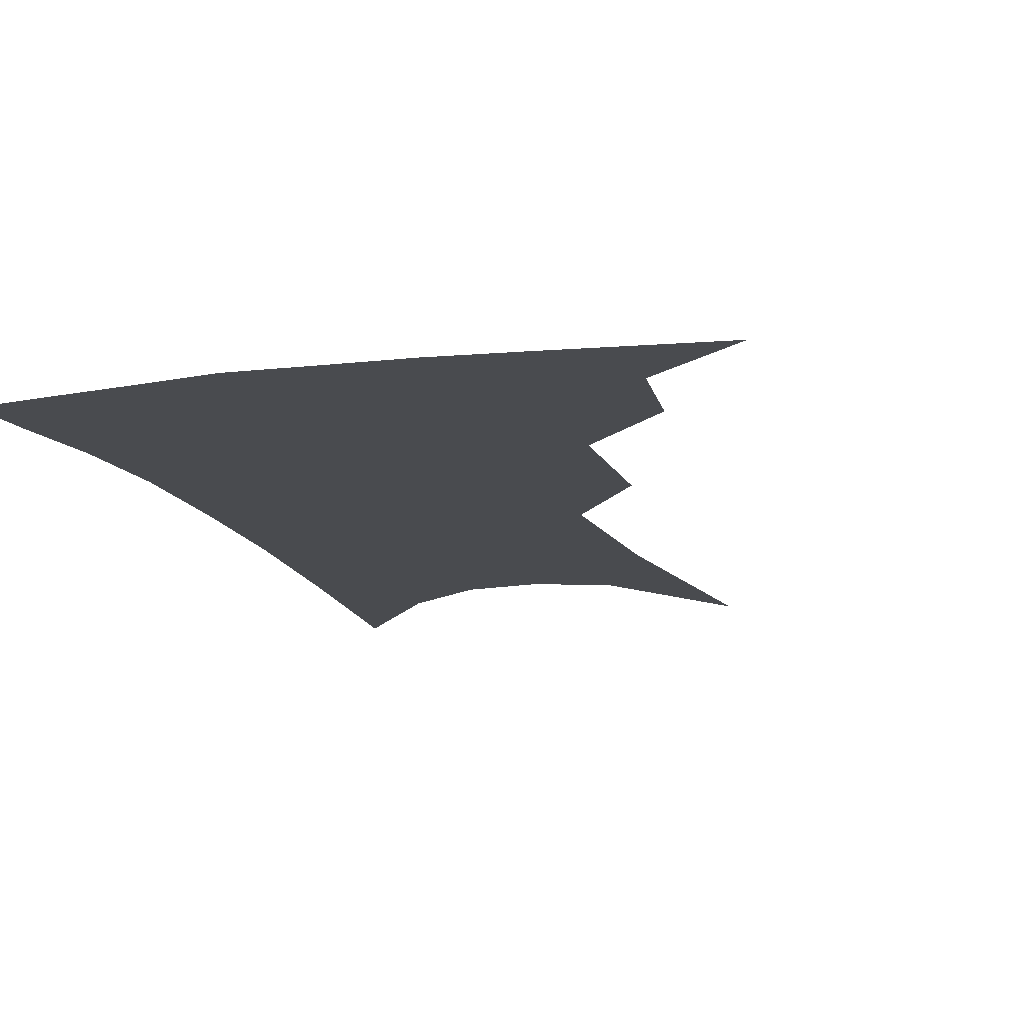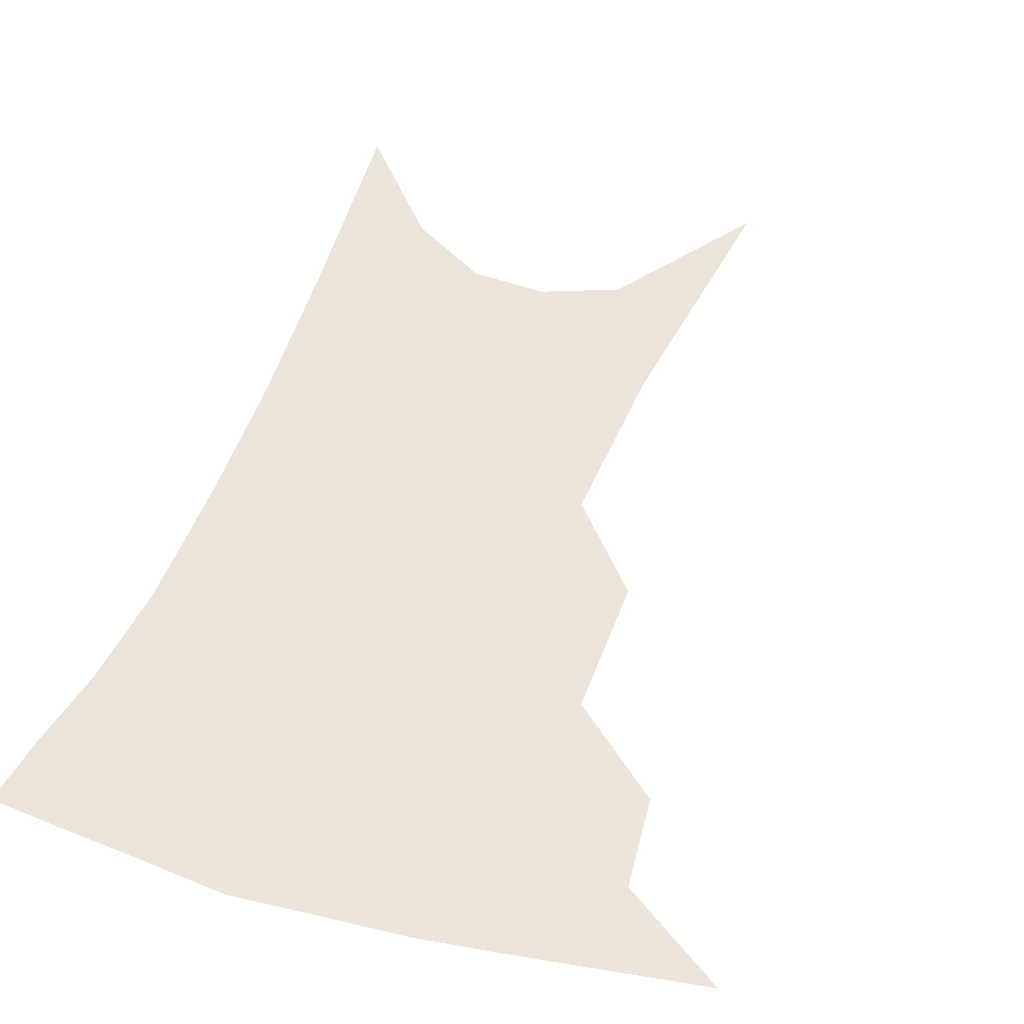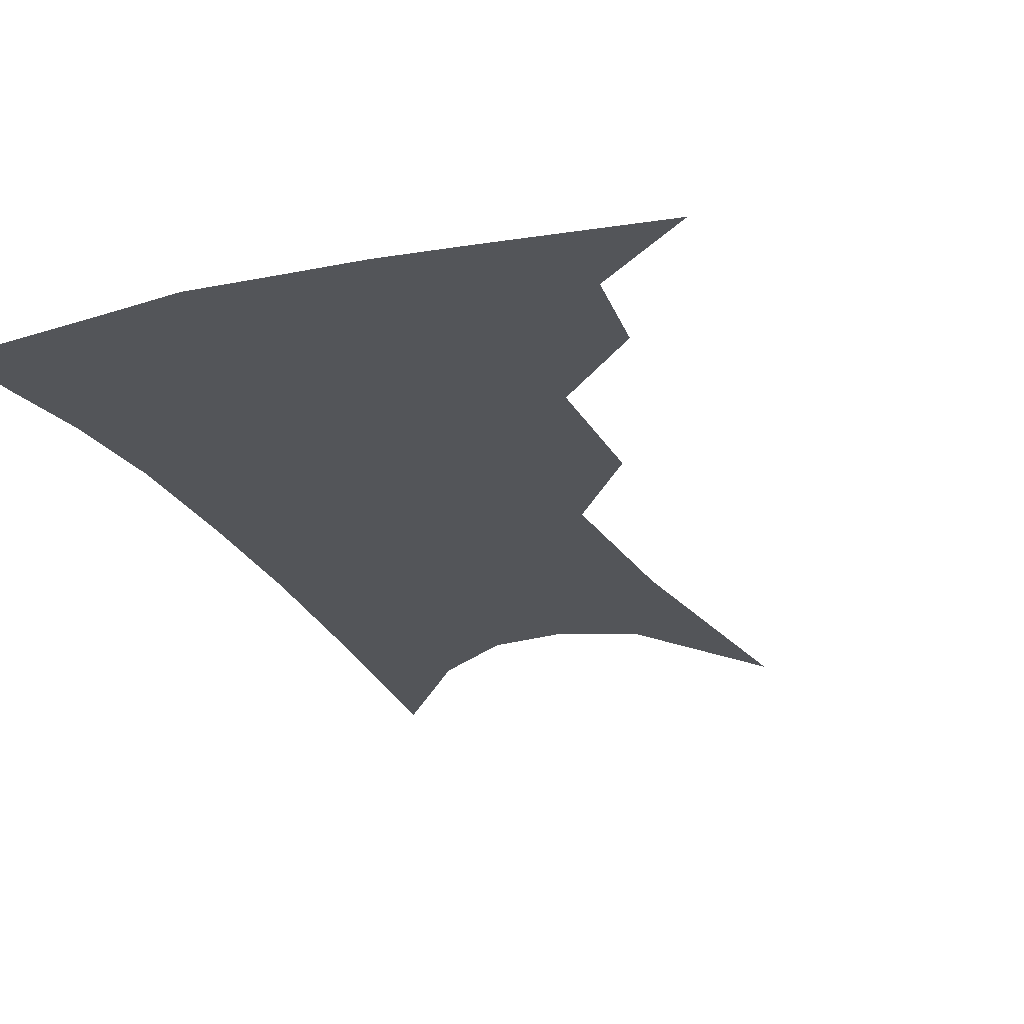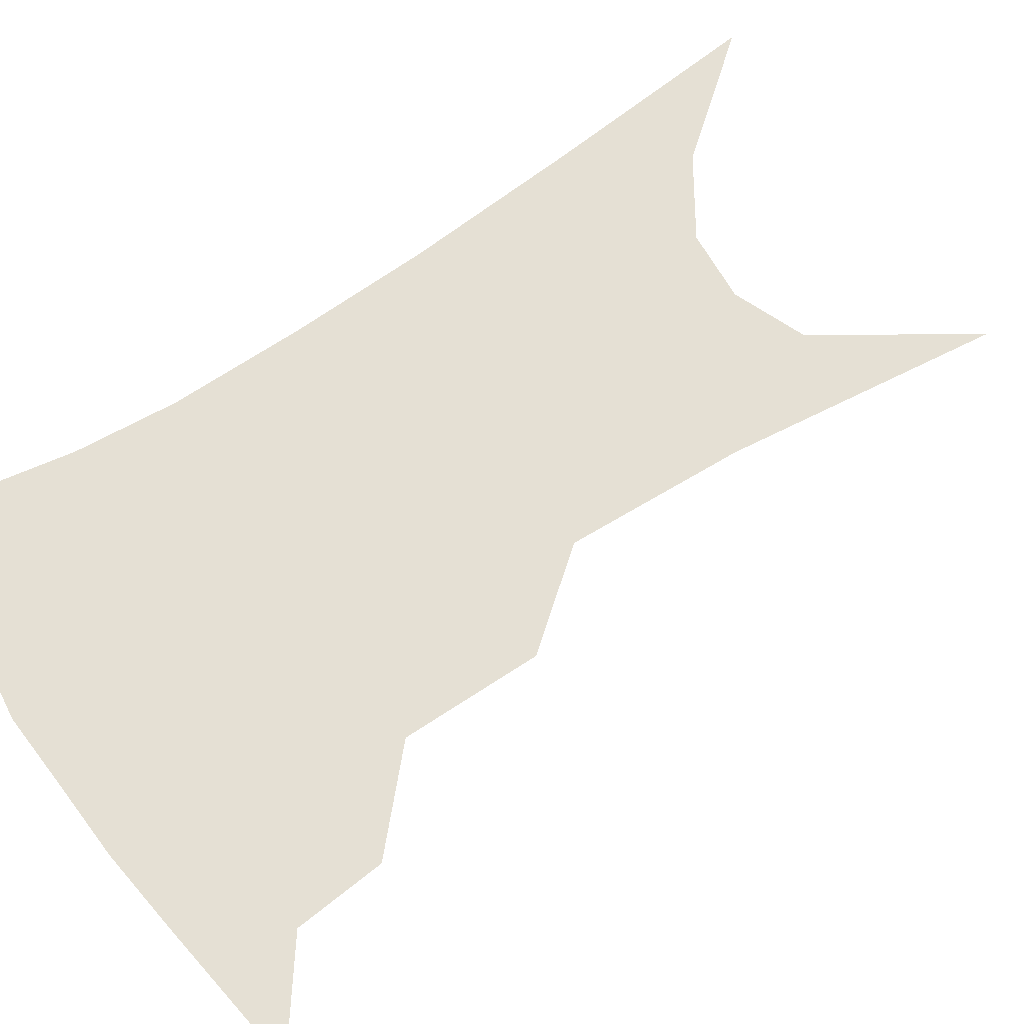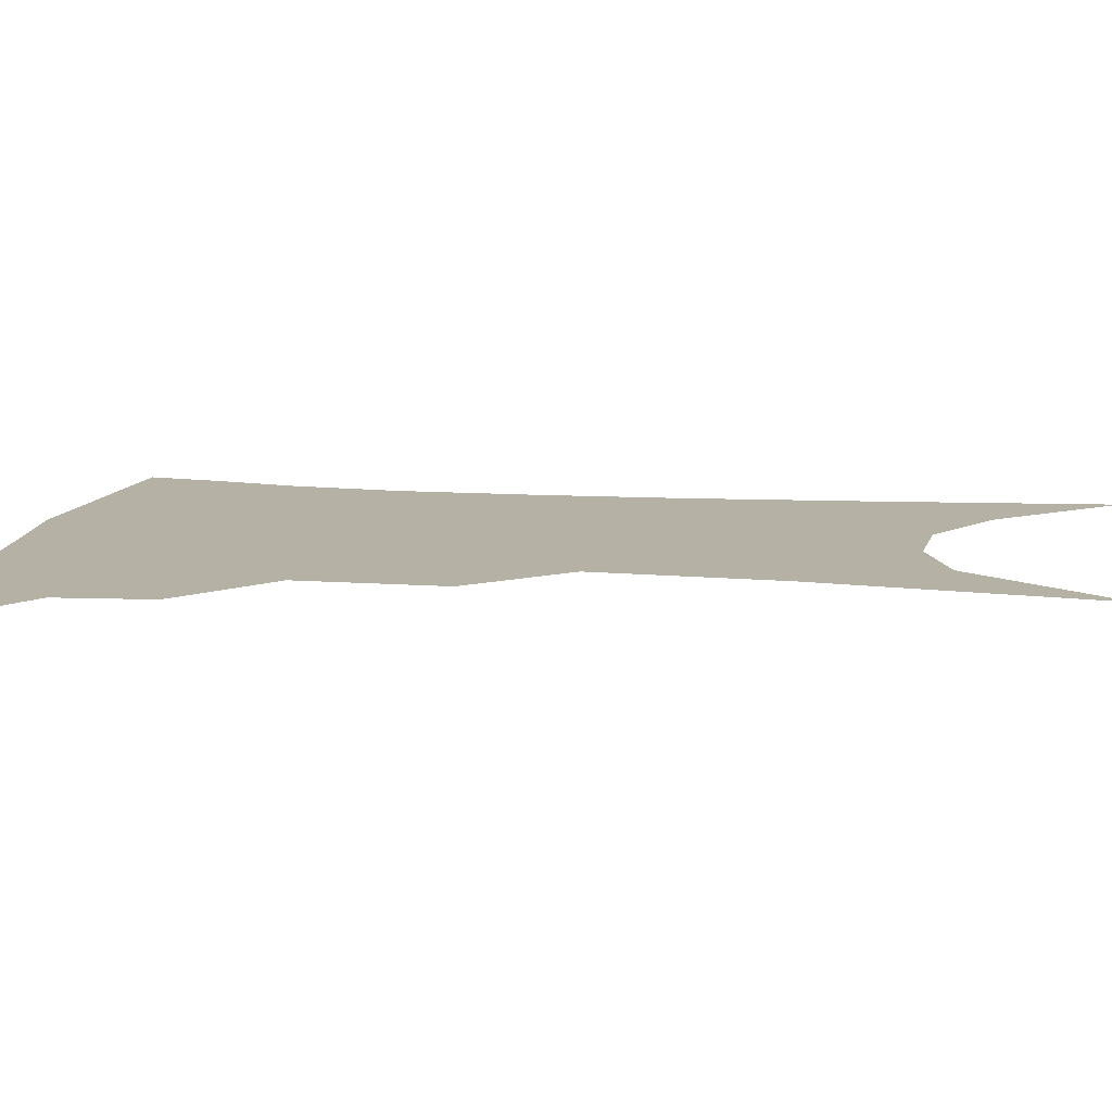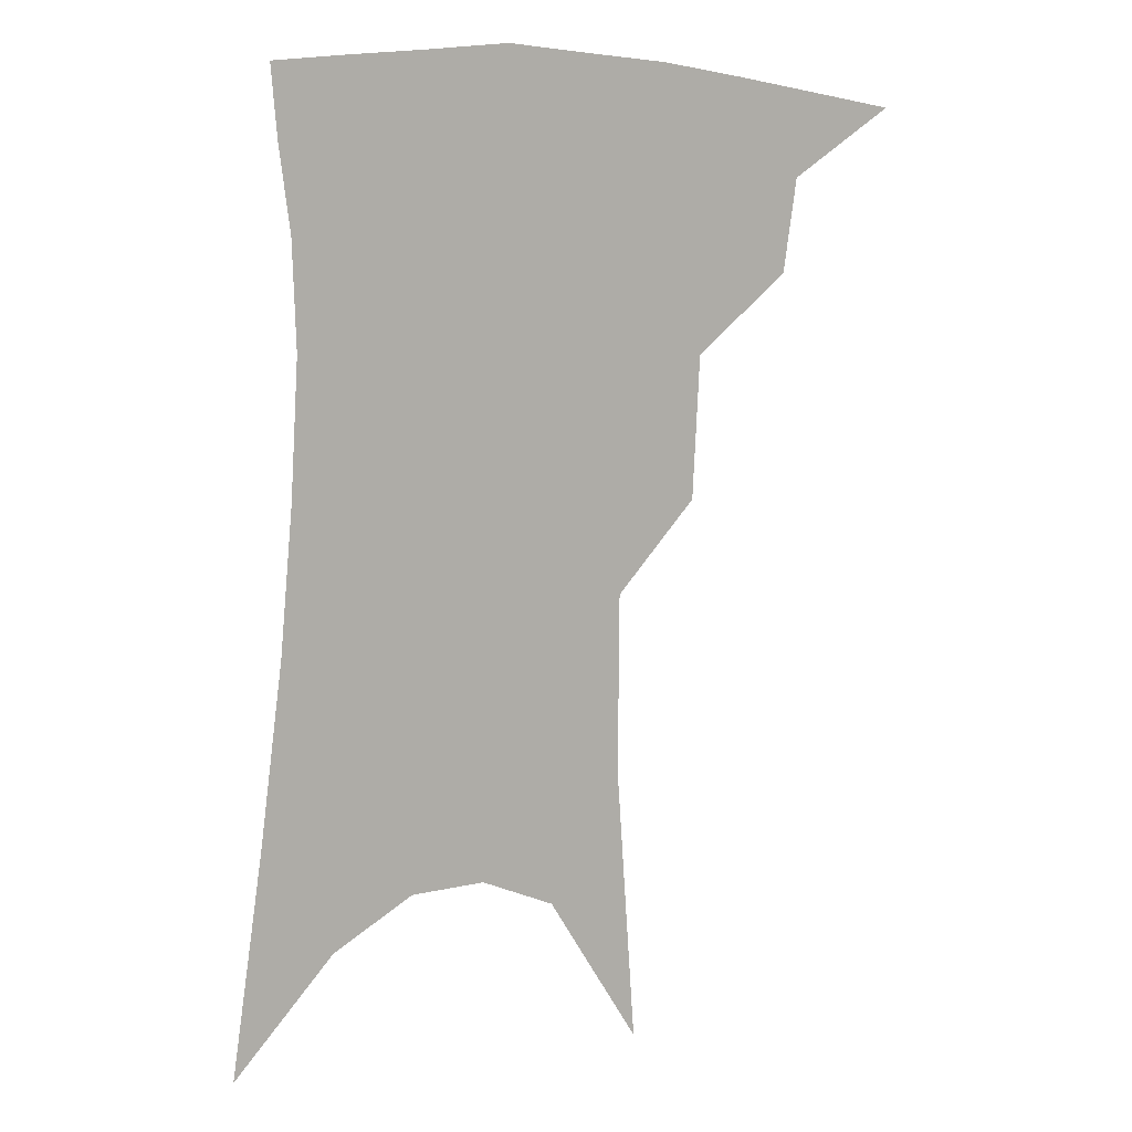
<metadata>
{"format":"obj","ext":"obj","renderer":"f3d","projection":"perspective","resolution":1024,"background":"white","views":[{"elev":-13.9,"azim":-159.7,"up":"+Z"},{"elev":45.3,"azim":-158.6,"up":"+Z"},{"elev":-24.0,"azim":-155.1,"up":"+Z"},{"elev":65.2,"azim":-121.1,"up":"+Z"},{"elev":12.0,"azim":-77.6,"up":"+Z"},{"elev":11.5,"azim":156.4,"up":"+Y"}]}
</metadata>
<code>
v 483.7 342.2 0
v 515.1 297.6 0
v 511.5 323.5 0
v 507 346.5 0
v 542.5 236 0
v 540.5 275.9 0
v 537.1 304.1 0
v 533.9 328 0
v 529.6 350.6 0
v 559.5 81.37 0
v 564.8 160.2 0
v 564.5 210.9 0
v 562.7 252.7 0
v 561 285.5 0
v 558.9 310.2 0
v 555.9 331.8 0
v 552 354.4 0
v 585 124.4 0
v 584.9 179.4 0
v 583.2 224 0
v 581.8 261.8 0
v 580.6 289.7 0
v 579.6 313.2 0
v 578.7 334.5 0
v 575 356.8 0
v 605.4 133.5 0
v 603.4 185.9 0
v 601.3 228.8 0
v 600.1 264.8 0
v 599.8 292.8 0
v 599.8 315.5 0
v 599.5 336.1 0
v 596.6 359.2 0
v 626.2 132.8 0
v 621.7 188.7 0
v 619.4 229.3 0
v 618.3 263 0
v 618.4 291.7 0
v 619.2 315.7 0
v 620 336.7 0
v 620.2 357.4 0
v 648.9 119.4 0
v 641.9 179.3 0
v 638.7 221 0
v 637 256.6 0
v 636.5 290.2 0
v 638 315.8 0
v 640.2 336.3 0
v 641.1 356.1 0
v 677.6 87.2 0
v 668.1 151.4 0
v 661.5 202 0
v 657.7 242.8 0
v 655.3 281.3 0
v 656.2 311 0
v 659.1 335.3 0
v 660.6 354.6 0
v 721 361 0
f 3 4 1
f 6 7 2
f 2 7 3
f 7 8 3
f 3 8 4
f 8 9 4
f 12 13 5
f 5 13 6
f 13 14 6
f 6 14 7
f 14 15 7
f 7 15 8
f 15 16 8
f 8 16 9
f 16 17 9
f 10 18 11
f 18 19 11
f 11 19 12
f 19 20 12
f 12 20 13
f 20 21 13
f 13 21 14
f 21 22 14
f 14 22 15
f 22 23 15
f 15 23 16
f 23 24 16
f 16 24 17
f 24 25 17
f 18 26 19
f 26 27 19
f 19 27 20
f 27 28 20
f 20 28 21
f 28 29 21
f 21 29 22
f 29 30 22
f 22 30 23
f 30 31 23
f 23 31 24
f 31 32 24
f 24 32 25
f 32 33 25
f 26 34 27
f 34 35 27
f 27 35 28
f 35 36 28
f 28 36 29
f 36 37 29
f 29 37 30
f 37 38 30
f 30 38 31
f 38 39 31
f 31 39 32
f 39 40 32
f 32 40 33
f 40 41 33
f 34 42 35
f 42 43 35
f 35 43 36
f 43 44 36
f 36 44 37
f 44 45 37
f 37 45 38
f 45 46 38
f 38 46 39
f 46 47 39
f 39 47 40
f 47 48 40
f 40 48 41
f 48 49 41
f 42 50 43
f 50 51 43
f 43 51 44
f 51 52 44
f 44 52 45
f 52 53 45
f 45 53 46
f 53 54 46
f 46 54 47
f 54 55 47
f 47 55 48
f 55 56 48
f 48 56 49
f 56 57 49

</code>
